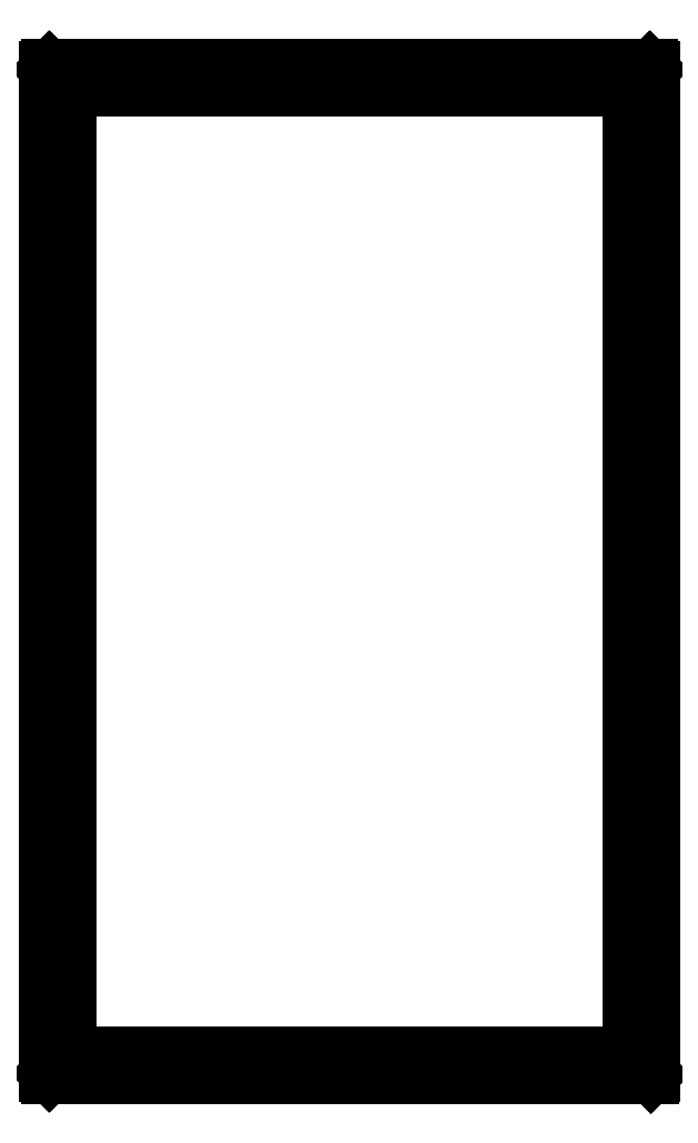
<metadata>
{"format":"dxf","ext":"dxf","renderer":"ezdxf+matplotlib","layout":"modelspace","background":"white","min_lineweight":24,"dpi":150}
</metadata>
<code>
0
SECTION
2
ENTITIES
0
LINE
8
PART
10
714.2
20
77.3
11
117.6
21
77.3
0
LINE
8
PART
10
714.2
20
78.5
11
715.4
21
78.5
0
LINE
8
PART
10
115.4
20
79.5
11
117.6
21
79.5
0
LINE
8
PART
10
118.1
20
80.01
11
712.7
21
80.01
0
LINE
8
PART
10
119.6
20
81.49
11
711.2
21
81.49
0
LINE
8
PART
10
709.2
20
83.44
11
121.5
21
83.44
0
LINE
8
PART
10
122.6
20
84.5
11
708.2
21
84.5
0
LINE
8
PART
10
699.4
20
93.3
11
131.4
21
93.3
0
LINE
8
PART
10
696.1
20
96.6
11
134.7
21
96.6
0
LINE
8
PART
10
136.9
20
98.8
11
693.9
21
98.8
0
LINE
8
PART
10
115.4
20
79.5
11
115.4
21
1075
0
LINE
8
PART
10
117.6
20
1077
11
117.6
21
1075
0
LINE
8
PART
10
117.6
20
79.5
11
117.6
21
77.3
0
LINE
8
PART
10
118.1
20
1075
11
118.1
21
80
0
LINE
8
PART
10
119.6
20
1073
11
119.6
21
81.49
0
LINE
8
PART
10
121.5
20
83.44
11
121.5
21
1071
0
LINE
8
PART
10
122.6
20
1070
11
122.6
21
84.5
0
LINE
8
PART
10
131.4
20
1061
11
131.4
21
93.3
0
LINE
8
PART
10
134.7
20
96.6
11
134.7
21
1058
0
LINE
8
PART
10
136.9
20
1056
11
136.9
21
98.8
0
LINE
8
PART
10
711.7
20
1074
11
709.2
21
1071
0
LINE
8
PART
10
708.2
20
1070
11
696.1
21
1058
0
LINE
8
PART
10
713.2
20
1075
11
712.7
21
1075
0
LINE
8
PART
10
712.3
20
1074
11
711.8
21
1074
0
LINE
8
PART
10
714
20
78.66
11
714.2
21
78.5
0
LINE
8
PART
10
708.2
20
84.5
11
696.1
21
96.6
0
LINE
8
PART
10
709.2
20
83.44
11
711.7
21
81.01
0
LINE
8
PART
10
714.2
20
78.5
11
714
21
78.66
0
LINE
8
PART
10
134.7
20
96.6
11
122.6
21
84.5
0
LINE
8
PART
10
121.5
20
83.44
11
119.1
21
81.01
0
LINE
8
PART
10
118.5
20
80.41
11
119
21
80.9
0
LINE
8
PART
10
117.6
20
79.5
11
118.1
21
80
0
LINE
8
PART
10
119.1
20
1074
11
121.5
21
1071
0
LINE
8
PART
10
122.6
20
1070
11
134.7
21
1058
0
LINE
8
PART
10
117.6
20
1075
11
118.1
21
1075
0
LINE
8
PART
10
118.5
20
1074
11
119
21
1074
0
LINE
8
PART
10
693.9
20
98.8
11
693.9
21
1056
0
LINE
8
PART
10
696.1
20
1058
11
696.1
21
96.6
0
LINE
8
PART
10
699.4
20
93.3
11
699.4
21
1061
0
LINE
8
PART
10
708.2
20
84.5
11
708.2
21
1070
0
LINE
8
PART
10
709.2
20
1071
11
709.2
21
83.44
0
LINE
8
PART
10
711.2
20
81.49
11
711.2
21
1073
0
LINE
8
PART
10
712.7
20
80
11
712.7
21
1075
0
LINE
8
PART
10
713.2
20
1075
11
713.2
21
1077
0
LINE
8
PART
10
714.2
20
77.3
11
714.2
21
78.5
0
LINE
8
PART
10
715.4
20
1075
11
715.4
21
78.5
0
LINE
8
PART
10
693.9
20
1056
11
136.9
21
1056
0
LINE
8
PART
10
134.7
20
1058
11
696.1
21
1058
0
LINE
8
PART
10
131.4
20
1061
11
699.4
21
1061
0
LINE
8
PART
10
708.2
20
1070
11
122.6
21
1070
0
LINE
8
PART
10
121.5
20
1071
11
709.2
21
1071
0
LINE
8
PART
10
711.2
20
1073
11
119.6
21
1073
0
LINE
8
PART
10
712.7
20
1075
11
118.1
21
1075
0
LINE
8
PART
10
715.4
20
1075
11
713.2
21
1075
0
LINE
8
PART
10
117.6
20
1075
11
115.4
21
1075
0
LINE
8
PART
10
117.6
20
1077
11
713.2
21
1077
0
ARC
8
PART
10
185.1
20
21.49
40
88.77
50
134.8
51
135.1
0
ARC
8
PART
10
169.2
20
36.18
40
67.15
50
134.9
51
135.3
0
ARC
8
PART
10
157.5
20
42.18
40
54.6
50
134.7
51
134.9
0
ARC
8
PART
10
117.6
20
79.5
40
2.2
50
180
51
270
0
ARC
8
PART
10
117.6
20
79.5
40
1
50
180
51
270
0
ARC
8
PART
10
59.55
20
1008
40
88.77
50
44.78
51
45.11
0
ARC
8
PART
10
74.61
20
1024
40
66.64
50
44.91
51
45.26
0
ARC
8
PART
10
80.25
20
1035
40
54.6
50
44.68
51
44.86
0
ARC
8
PART
10
117.6
20
1075
40
2.2
50
90
51
180
0
ARC
8
PART
10
117.6
20
1075
40
1
50
90
51
180
0
ARC
8
PART
10
1030
20
395.6
40
447.4
50
225
51
225.1
0
ARC
8
PART
10
809
20
175.3
40
135.5
50
224.9
51
225
0
ARC
8
PART
10
771.3
20
147.2
40
88.98
50
224.8
51
225.1
0
ARC
8
PART
10
756.3
20
130.9
40
66.8
50
224.9
51
225.3
0
ARC
8
PART
10
673.3
20
42.18
40
54.6
50
45.14
51
45.32
0
ARC
8
PART
10
645.7
20
1133
40
88.77
50
314.8
51
315.1
0
ARC
8
PART
10
661.9
20
1118
40
66.64
50
314.9
51
315.3
0
ARC
8
PART
10
673.3
20
1112
40
54.6
50
314.7
51
314.9
0
ARC
8
PART
10
713.2
20
1075
40
2.2
50
0
51
90
0
ARC
8
PART
10
713.2
20
1075
40
1
50
0
51
90
0
SPLINE
8
PART
70
0
71
3
72
9
73
5
74
0
42
1e-07
43
1e-07
44
1e-10
40
0
40
0
40
0
40
0
40
0.2806
40
1
40
1
40
1
40
1
10
134.7
20
1058
30
0
10
134.9
20
1058
30
0
10
135.5
20
1057
30
0
10
136.2
20
1057
30
0
10
136.6
20
1057
30
0
0
SPLINE
8
PART
70
0
71
3
72
9
73
5
74
0
42
1e-07
43
1e-07
44
1e-10
40
0
40
0
40
0
40
0
40
0.2281
40
1
40
1
40
1
40
1
10
136.5
20
97.96
30
0
10
136.4
20
97.9
30
0
10
136.2
20
97.68
30
0
10
136
20
97.48
30
0
10
135.8
20
97.34
30
0
0
SPLINE
8
PART
70
0
71
3
72
8
73
4
74
0
42
1e-07
43
1e-07
44
1e-10
40
0
40
0
40
0
40
0
40
1
40
1
40
1
40
1
10
135.8
20
97.34
30
0
10
135.4
20
97.08
30
0
10
135
20
96.84
30
0
10
134.7
20
96.6
30
0
0
SPLINE
8
PART
70
0
71
3
72
11
73
7
74
0
42
1e-07
43
1e-07
44
1e-10
40
0
40
0
40
0
40
0
40
0.07975
40
0.299
40
0.6174
40
1
40
1
40
1
40
1
10
118.1
20
80.01
30
0
10
118.1
20
80.01
30
0
10
118
20
79.93
30
0
10
117.9
20
79.85
30
0
10
117.8
20
79.68
30
0
10
117.6
20
79.57
30
0
10
117.6
20
79.5
30
0
0
SPLINE
8
PART
70
0
71
3
72
13
73
9
74
0
42
1e-07
43
1e-07
44
1e-10
40
0
40
0
40
0
40
0
40
0.02597
40
0.09815
40
0.2066
40
0.3407
40
0.6546
40
1
40
1
40
1
40
1
10
712.7
20
80.01
30
0
10
712.7
20
80.01
30
0
10
712.7
20
79.95
30
0
10
712.8
20
79.89
30
0
10
712.9
20
79.77
30
0
10
713.1
20
79.57
30
0
10
713.4
20
79.27
30
0
10
713.7
20
79.03
30
0
10
713.8
20
78.9
30
0
0
LINE
8
PART
10
713.8
20
78.9
11
713.9
21
78.82
0
LINE
8
PART
10
713.9
20
78.82
11
714
21
78.66
0
LINE
8
PART
10
119
20
80.9
11
119.1
21
81.01
0
SPLINE
8
PART
70
0
71
3
72
9
73
5
74
0
42
1e-07
43
1e-07
44
1e-10
40
0
40
0
40
0
40
0
40
0.2806
40
1
40
1
40
1
40
1
10
134.7
20
96.6
30
0
10
134.8
20
96.79
30
0
10
135.2
20
97.47
30
0
10
135.7
20
98.15
30
0
10
136.1
20
98.51
30
0
0
SPLINE
8
PART
70
0
71
3
72
9
73
5
74
0
42
1e-07
43
1e-07
44
1e-10
40
0
40
0
40
0
40
0
40
0.2281
40
1
40
1
40
1
40
1
10
694.7
20
98.41
30
0
10
694.8
20
98.37
30
0
10
695
20
98.15
30
0
10
695.2
20
97.9
30
0
10
695.3
20
97.7
30
0
0
SPLINE
8
PART
70
0
71
3
72
8
73
4
74
0
42
1e-07
43
1e-07
44
1e-10
40
0
40
0
40
0
40
0
40
1
40
1
40
1
40
1
10
695.3
20
97.7
30
0
10
695.6
20
97.35
30
0
10
695.8
20
96.98
30
0
10
696.1
20
96.6
30
0
0
LINE
8
PART
10
714
20
78.66
11
713.9
21
78.82
0
SPLINE
8
PART
70
0
71
3
72
9
73
5
74
0
42
1e-07
43
1e-07
44
1e-10
40
0
40
0
40
0
40
0
40
0.326
40
1
40
1
40
1
40
1
10
712.9
20
79.73
30
0
10
712.9
20
79.76
30
0
10
712.8
20
79.84
30
0
10
712.8
20
79.92
30
0
10
712.7
20
79.98
30
0
0
SPLINE
8
PART
70
0
71
3
72
9
73
5
74
0
42
1e-07
43
1e-07
44
1e-10
40
0
40
0
40
0
40
0
40
0.757
40
1
40
1
40
1
40
1
10
712.7
20
79.98
30
0
10
712.7
20
79.98
30
0
10
712.7
20
79.99
30
0
10
712.7
20
80.01
30
0
10
712.7
20
80
30
0
0
LINE
8
PART
10
711.7
20
81.01
11
711.8
21
80.9
0
SPLINE
8
PART
70
0
71
3
72
9
73
5
74
0
42
1e-07
43
1e-07
44
1e-10
40
0
40
0
40
0
40
0
40
0.2842
40
1
40
1
40
1
40
1
10
711.8
20
80.9
30
0
10
711.9
20
80.83
30
0
10
712.1
20
80.56
30
0
10
712.4
20
80.3
30
0
10
712.6
20
80.11
30
0
0
SPLINE
8
PART
70
0
71
3
72
9
73
5
74
0
42
1e-07
43
1e-07
44
1e-10
40
0
40
0
40
0
40
0
40
0.2806
40
1
40
1
40
1
40
1
10
696.1
20
1058
30
0
10
696
20
1058
30
0
10
695.5
20
1057
30
0
10
695.1
20
1056
30
0
10
694.6
20
1056
30
0
0
SPLINE
8
PART
70
0
71
3
72
9
73
5
74
0
42
1e-07
43
1e-07
44
1e-10
40
0
40
0
40
0
40
0
40
0.2281
40
1
40
1
40
1
40
1
10
136
20
1056
30
0
10
136
20
1056
30
0
10
135.7
20
1056
30
0
10
135.6
20
1057
30
0
10
135.4
20
1057
30
0
0
SPLINE
8
PART
70
0
71
3
72
8
73
4
74
0
42
1e-07
43
1e-07
44
1e-10
40
0
40
0
40
0
40
0
40
1
40
1
40
1
40
1
10
135.4
20
1057
30
0
10
135.1
20
1057
30
0
10
134.9
20
1058
30
0
10
134.7
20
1058
30
0
0
SPLINE
8
PART
70
0
71
3
72
8
73
4
74
0
42
1e-07
43
1e-07
44
1e-10
40
0
40
0
40
0
40
0
40
1
40
1
40
1
40
1
10
712.3
20
1074
30
0
10
712.1
20
1074
30
0
10
712
20
1074
30
0
10
711.8
20
1074
30
0
0
SPLINE
8
PART
70
0
71
3
72
11
73
7
74
0
42
1e-07
43
1e-07
44
1e-10
40
0
40
0
40
0
40
0
40
0.1005
40
0.3452
40
0.6584
40
1
40
1
40
1
40
1
10
712.7
20
80
30
0
10
712.7
20
79.96
30
0
10
712.5
20
80.22
30
0
10
712.4
20
80.29
30
0
10
712.1
20
80.61
30
0
10
711.9
20
80.79
30
0
10
711.8
20
80.89
30
0
0
SPLINE
8
PART
70
0
71
3
72
9
73
5
74
0
42
1e-07
43
1e-07
44
1e-10
40
0
40
0
40
0
40
0
40
0.2806
40
1
40
1
40
1
40
1
10
696.1
20
96.6
30
0
10
695.9
20
96.73
30
0
10
695.2
20
97.16
30
0
10
694.5
20
97.62
30
0
10
694.2
20
98.07
30
0
0
SPLINE
8
PART
70
0
71
3
72
9
73
5
74
0
42
1e-07
43
1e-07
44
1e-10
40
0
40
0
40
0
40
0
40
0.2281
40
1
40
1
40
1
40
1
10
694.3
20
1057
30
0
10
694.3
20
1057
30
0
10
694.5
20
1057
30
0
10
694.8
20
1057
30
0
10
695
20
1057
30
0
0
SPLINE
8
PART
70
0
71
3
72
8
73
4
74
0
42
1e-07
43
1e-07
44
1e-10
40
0
40
0
40
0
40
0
40
1
40
1
40
1
40
1
10
695
20
1057
30
0
10
695.3
20
1058
30
0
10
695.7
20
1058
30
0
10
696.1
20
1058
30
0
0
SPLINE
8
PART
70
0
71
3
72
11
73
7
74
0
42
1e-07
43
1e-07
44
1e-10
40
0
40
0
40
0
40
0
40
0.07975
40
0.299
40
0.6174
40
1
40
1
40
1
40
1
10
712.7
20
1075
30
0
10
712.7
20
1075
30
0
10
712.7
20
1075
30
0
10
712.8
20
1075
30
0
10
713
20
1075
30
0
10
713.1
20
1075
30
0
10
713.2
20
1075
30
0
0
LINE
8
PART
10
711.8
20
1074
11
711.7
21
1074
0
SPLINE
8
PART
70
0
71
3
72
8
73
4
74
0
42
1e-07
43
1e-07
44
1e-10
40
0
40
0
40
0
40
0
40
1
40
1
40
1
40
1
10
118.5
20
1074
30
0
10
118.6
20
1074
30
0
10
118.8
20
1074
30
0
10
119
20
1074
30
0
0
SPLINE
8
PART
70
0
71
3
72
11
73
7
74
0
42
1e-07
43
1e-07
44
1e-10
40
0
40
0
40
0
40
0
40
0.07964
40
0.2987
40
0.6171
40
1
40
1
40
1
40
1
10
118.1
20
1075
30
0
10
118.1
20
1075
30
0
10
118
20
1075
30
0
10
117.9
20
1075
30
0
10
117.8
20
1075
30
0
10
117.6
20
1075
30
0
10
117.6
20
1075
30
0
0
SPLINE
8
PART
70
0
71
3
72
8
73
4
74
0
42
1e-07
43
1e-07
44
1e-10
40
0
40
0
40
0
40
0
40
1
40
1
40
1
40
1
10
118.5
20
80.4
30
0
10
118.6
20
80.56
30
0
10
118.8
20
80.72
30
0
10
119
20
80.89
30
0
0
LINE
8
PART
10
119
20
1074
11
119.1
21
1074
0
SPLINE
8
PART
70
0
71
3
72
8
73
4
74
0
42
1e-07
43
1e-07
44
1e-10
40
0
40
0
40
0
40
0
40
1
40
1
40
1
40
1
10
121.5
20
83.44
30
0
10
121.7
20
83.67
30
0
10
122
20
83.9
30
0
10
122.2
20
84.13
30
0
0
SPLINE
8
PART
70
0
71
3
72
8
73
4
74
0
42
1e-07
43
1e-07
44
1e-10
40
0
40
0
40
0
40
0
40
1
40
1
40
1
40
1
10
708.2
20
84.5
30
0
10
708.4
20
84.25
30
0
10
708.7
20
83.99
30
0
10
708.9
20
83.73
30
0
0
SPLINE
8
PART
70
0
71
3
72
8
73
4
74
0
42
1e-07
43
1e-07
44
1e-10
40
0
40
0
40
0
40
0
40
1
40
1
40
1
40
1
10
122.6
20
1070
30
0
10
122.3
20
1070
30
0
10
122.1
20
1071
30
0
10
121.8
20
1071
30
0
0
SPLINE
8
PART
70
0
71
3
72
8
73
4
74
0
42
1e-07
43
1e-07
44
1e-10
40
0
40
0
40
0
40
0
40
1
40
1
40
1
40
1
10
709.2
20
1071
30
0
10
709
20
1071
30
0
10
708.8
20
1071
30
0
10
708.5
20
1070
30
0
0
SPLINE
8
PART
70
0
71
3
72
8
73
4
74
0
42
1e-07
43
1e-07
44
1e-10
40
0
40
0
40
0
40
0
40
1
40
1
40
1
40
1
10
708.2
20
1070
30
0
10
708.4
20
1070
30
0
10
708.7
20
1071
30
0
10
709
20
1071
30
0
0
SPLINE
8
PART
70
0
71
3
72
8
73
4
74
0
42
1e-07
43
1e-07
44
1e-10
40
0
40
0
40
0
40
0
40
1
40
1
40
1
40
1
10
709.2
20
83.44
30
0
10
709
20
83.67
30
0
10
708.8
20
83.9
30
0
10
708.6
20
84.13
30
0
0
SPLINE
8
PART
70
0
71
3
72
8
73
4
74
0
42
1e-07
43
1e-07
44
1e-10
40
0
40
0
40
0
40
0
40
1
40
1
40
1
40
1
10
121.5
20
1071
30
0
10
121.7
20
1071
30
0
10
122
20
1071
30
0
10
122.2
20
1070
30
0
0
SPLINE
8
PART
70
0
71
3
72
8
73
4
74
0
42
1e-07
43
1e-07
44
1e-10
40
0
40
0
40
0
40
0
40
1
40
1
40
1
40
1
10
122.6
20
84.5
30
0
10
122.3
20
84.24
30
0
10
122.1
20
83.99
30
0
10
121.8
20
83.73
30
0
0
ENDSEC
0
EOF

</code>
